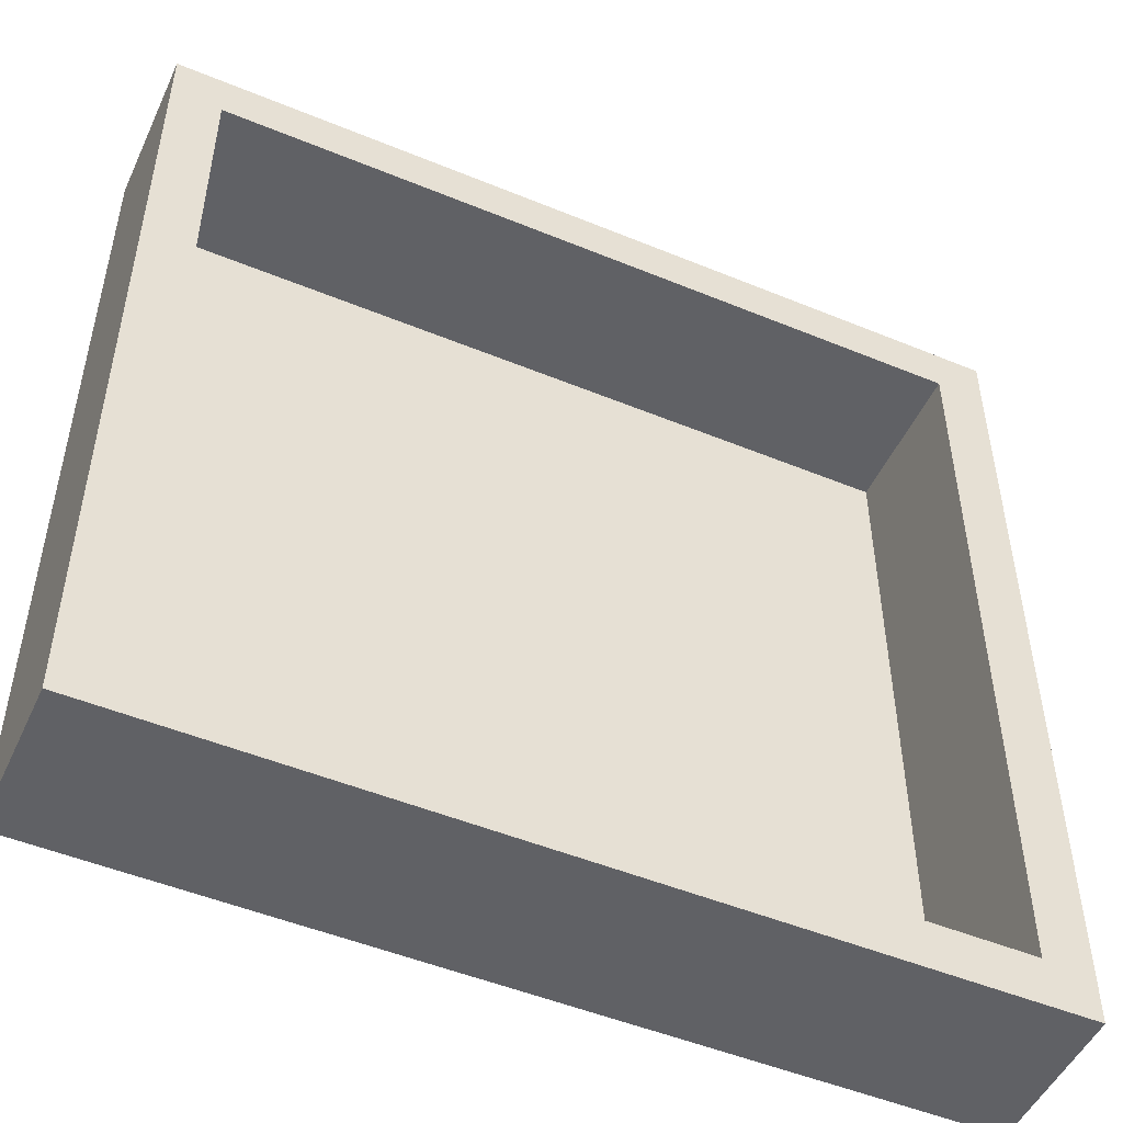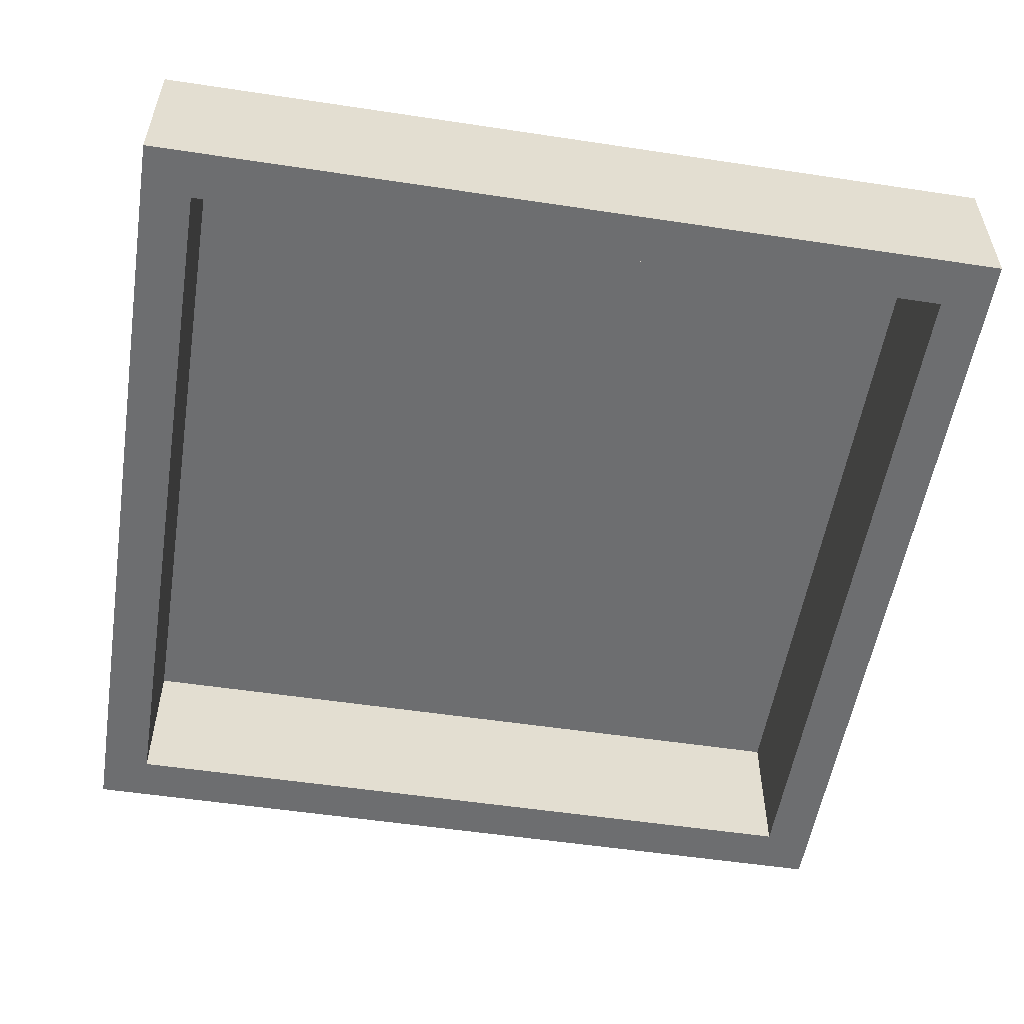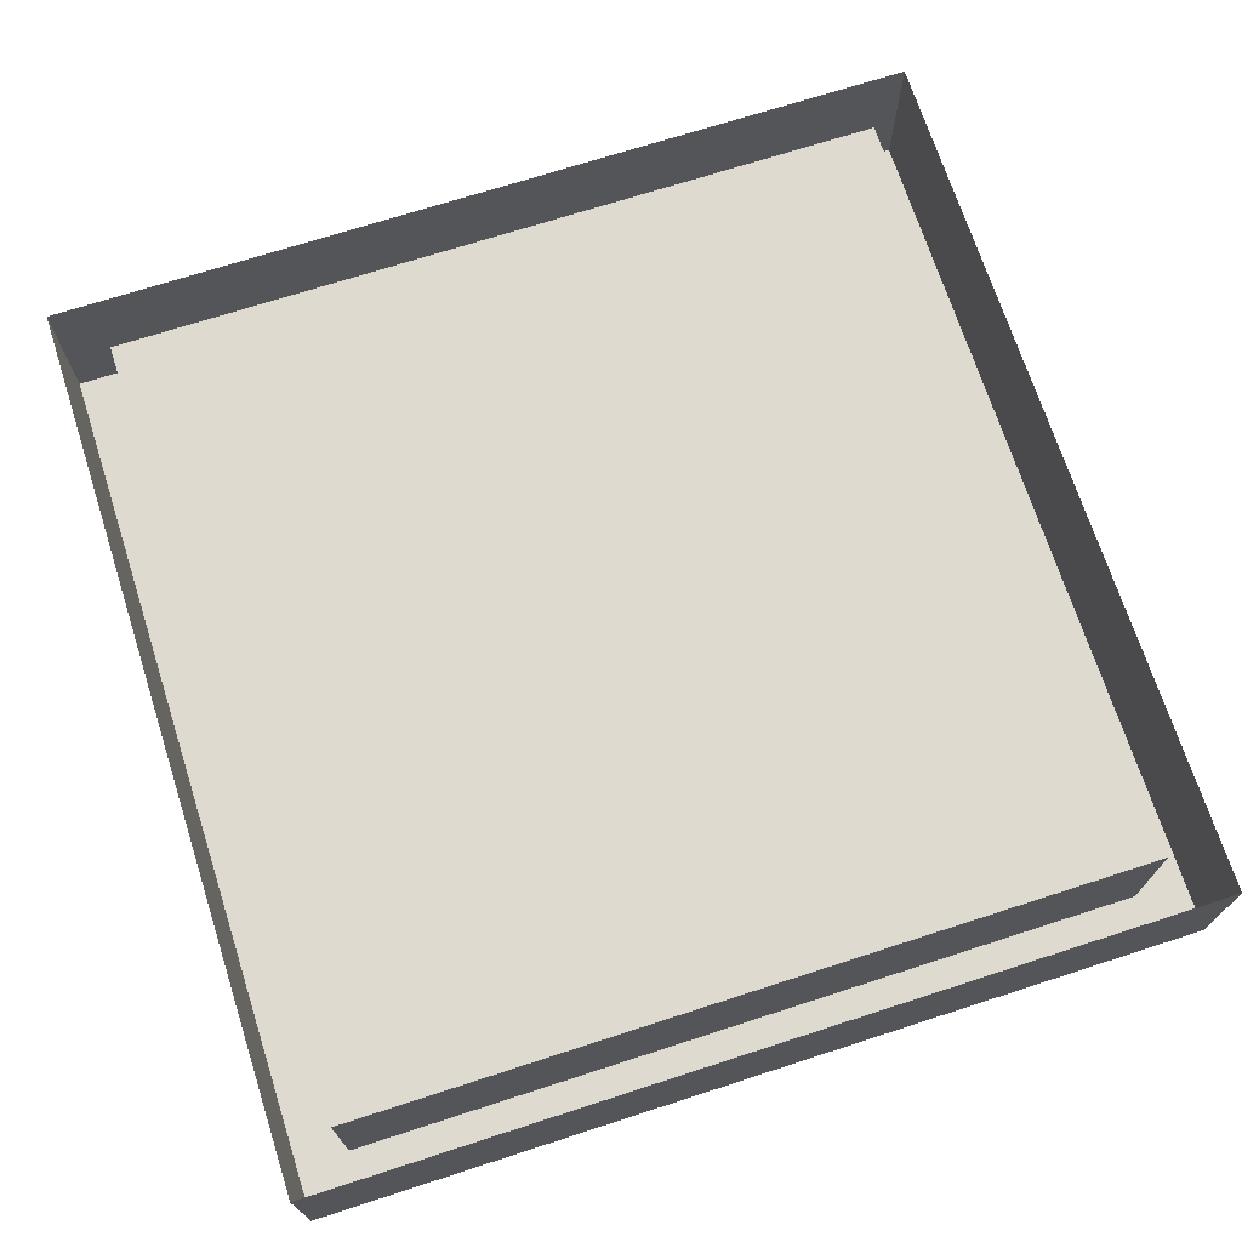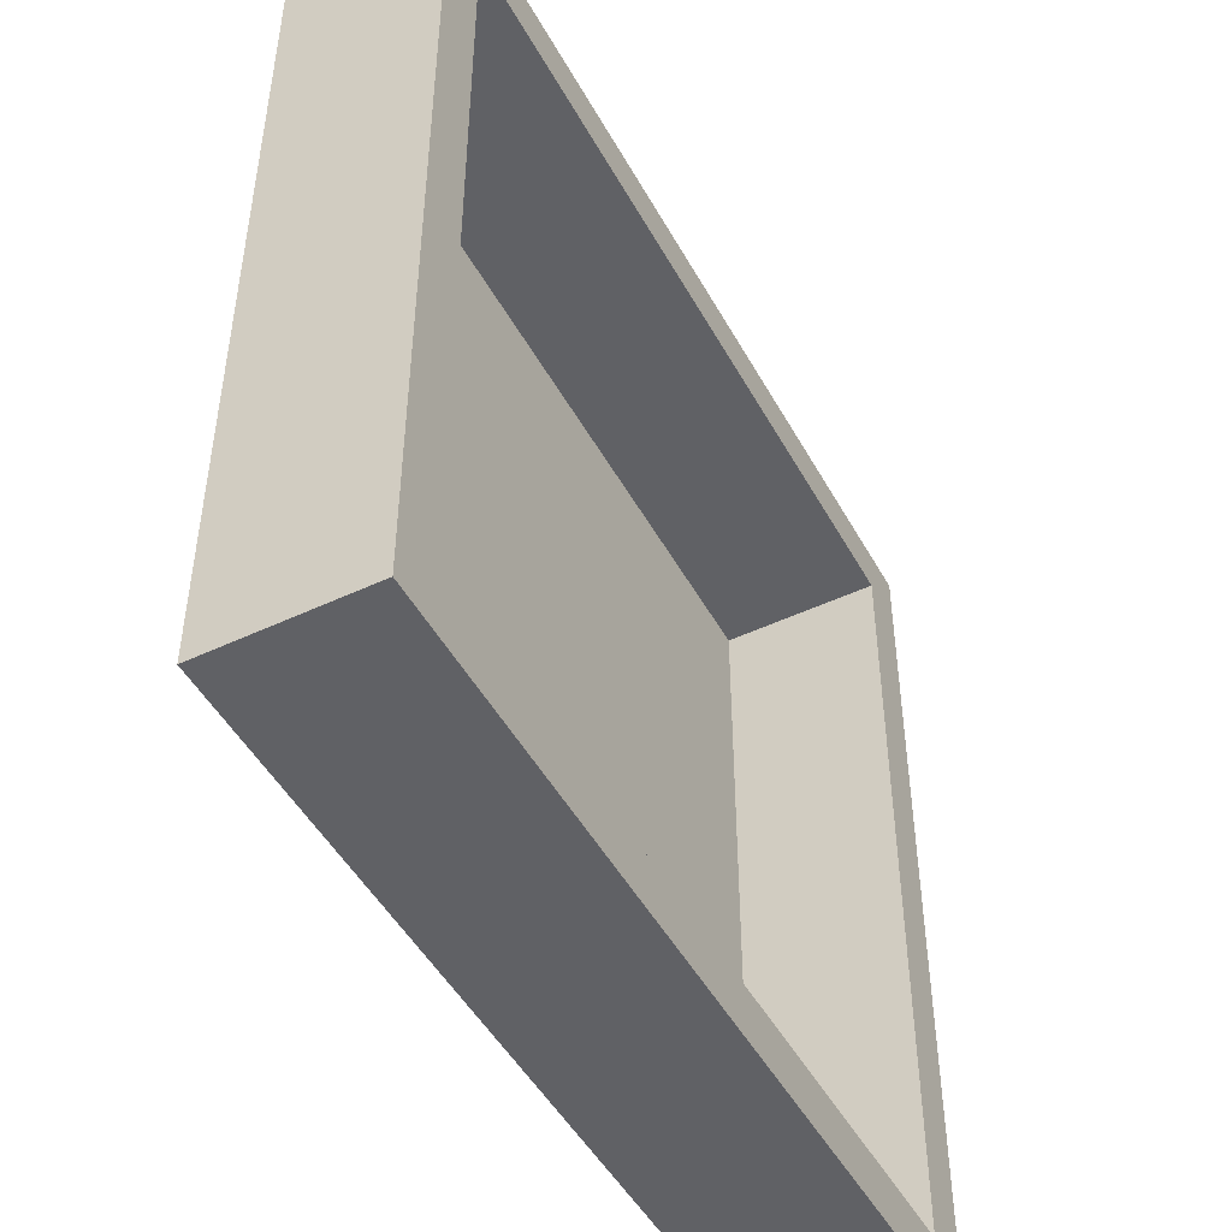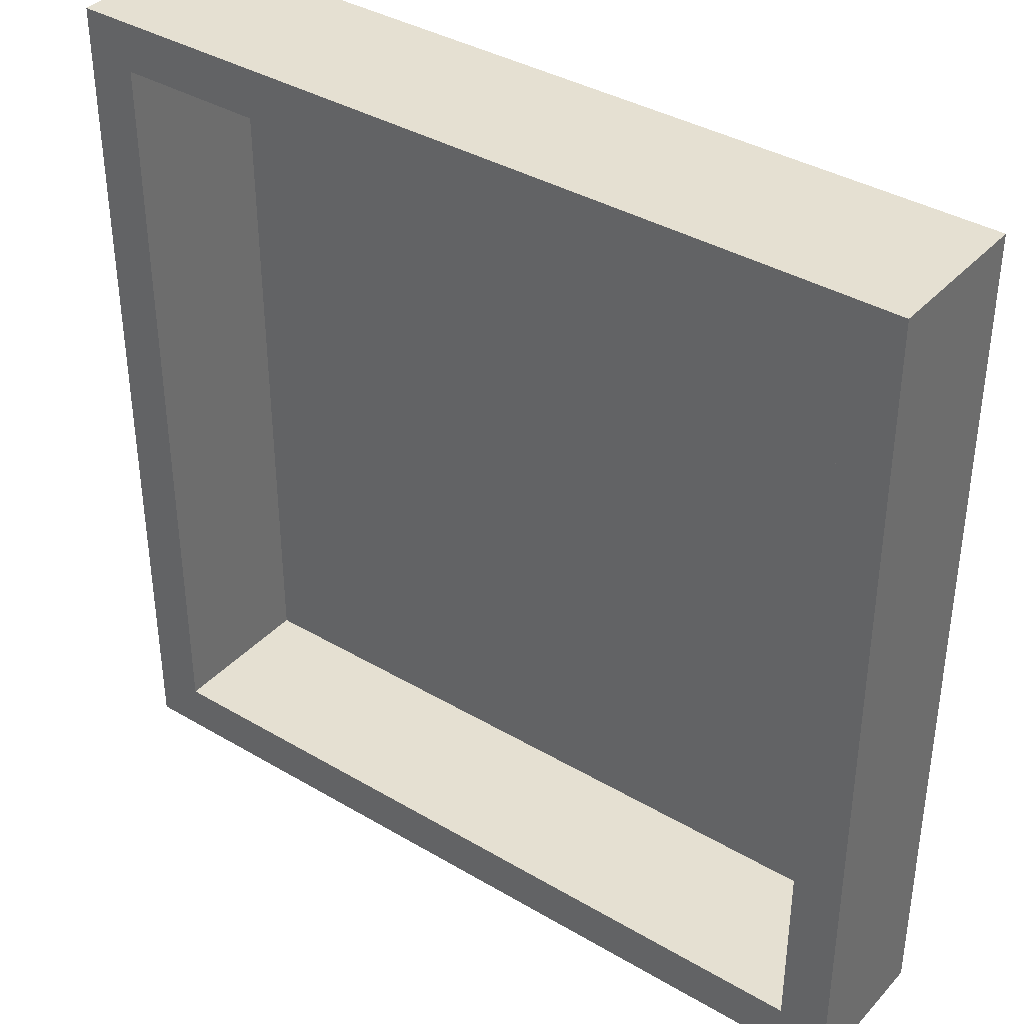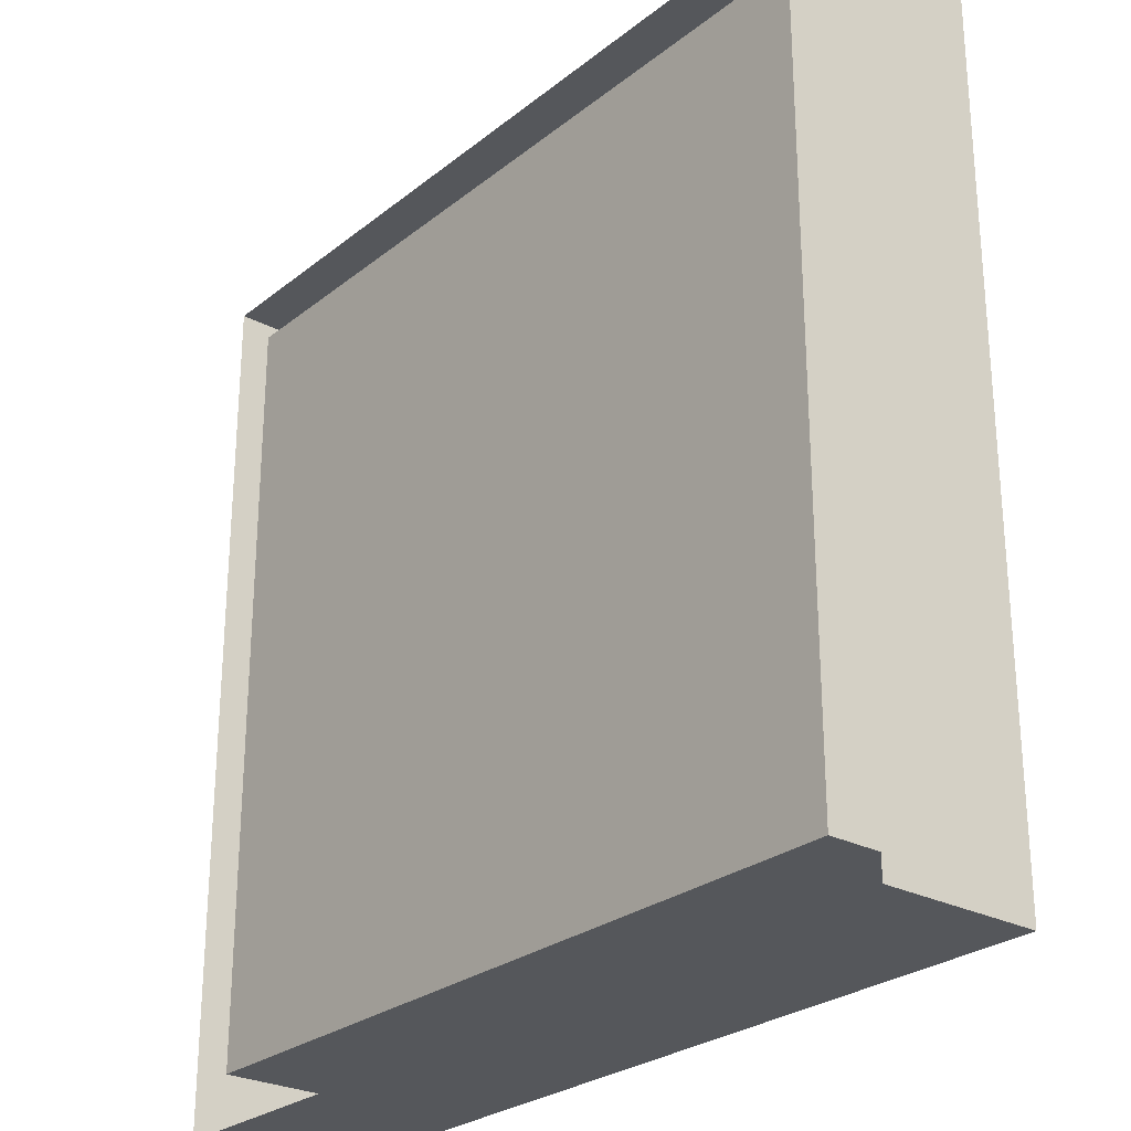
<metadata>
{"format":"obj","ext":"obj","renderer":"f3d","projection":"perspective","resolution":1024,"background":"white","views":[{"elev":-49.9,"azim":-24.4,"up":"+Z"},{"elev":-54.2,"azim":-9.1,"up":"+Y"},{"elev":71.0,"azim":-107.9,"up":"+Y"},{"elev":-48.2,"azim":-62.2,"up":"+Z"},{"elev":37.7,"azim":37.0,"up":"+Z"},{"elev":-26.6,"azim":-129.3,"up":"+Z"}]}
</metadata>
<code>
o mesh62/mesh62-geometry#mesh62-geometry
v -0.3538 -0.000647 0.1139
v -0.3169 0.00592 0.1139
v -0.3169 -0.000647 0.1139
v -0.3538 0.00592 0.1139
v -0.3169 -0.000647 0.1508
v -0.319 -0.000647 0.116
v -0.3538 0.00592 0.1508
v -0.3169 0.00592 0.1508
v -0.319 -0.000647 0.1487
v -0.3517 -0.000647 0.116
v -0.3538 -0.000647 0.1508
v -0.3517 -0.000647 0.1487
v -0.319 0.00592 0.1487
v -0.3517 0.00592 0.116
v -0.319 0.00592 0.116
v -0.3517 0.00592 0.1487
f 1 2 3
f 2 1 4
f 3 2 1
f 4 1 2
f 2 5 3
f 3 5 2
f 3 6 1
f 1 6 3
f 1 7 4
f 4 7 1
f 5 2 8
f 8 2 5
f 5 9 3
f 3 9 5
f 3 9 6
f 6 9 3
f 10 1 6
f 6 1 10
f 7 1 11
f 11 1 7
f 7 5 8
f 8 5 7
f 9 5 12
f 12 5 9
f 13 6 9
f 9 6 13
f 12 1 10
f 10 1 12
f 6 14 10
f 10 14 6
f 12 11 1
f 1 11 12
f 5 7 11
f 11 7 5
f 11 12 5
f 5 12 11
f 12 13 9
f 9 13 12
f 6 13 15
f 15 13 6
f 14 12 10
f 10 12 14
f 14 6 15
f 15 6 14
f 13 12 16
f 16 12 13
f 13 14 15
f 15 14 13
f 12 14 16
f 16 14 12
f 14 13 16
f 16 13 14

</code>
